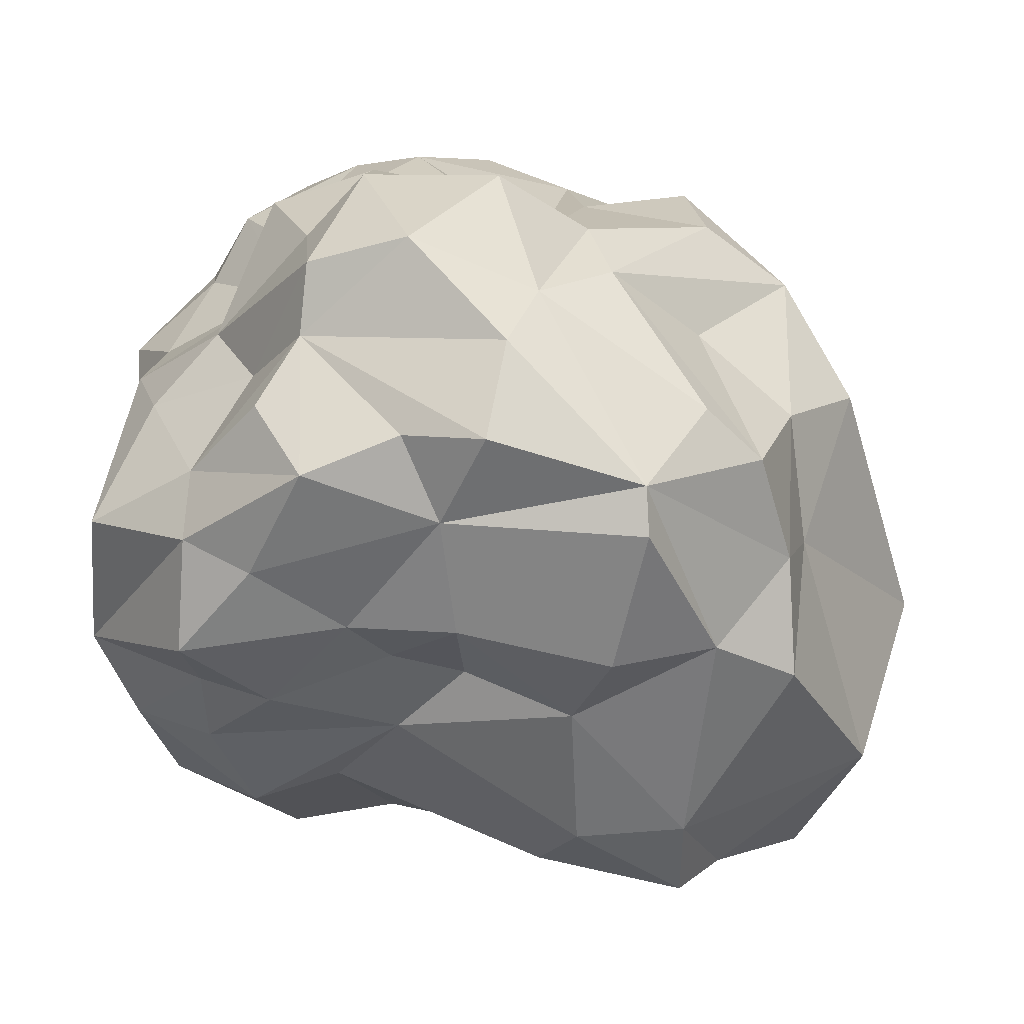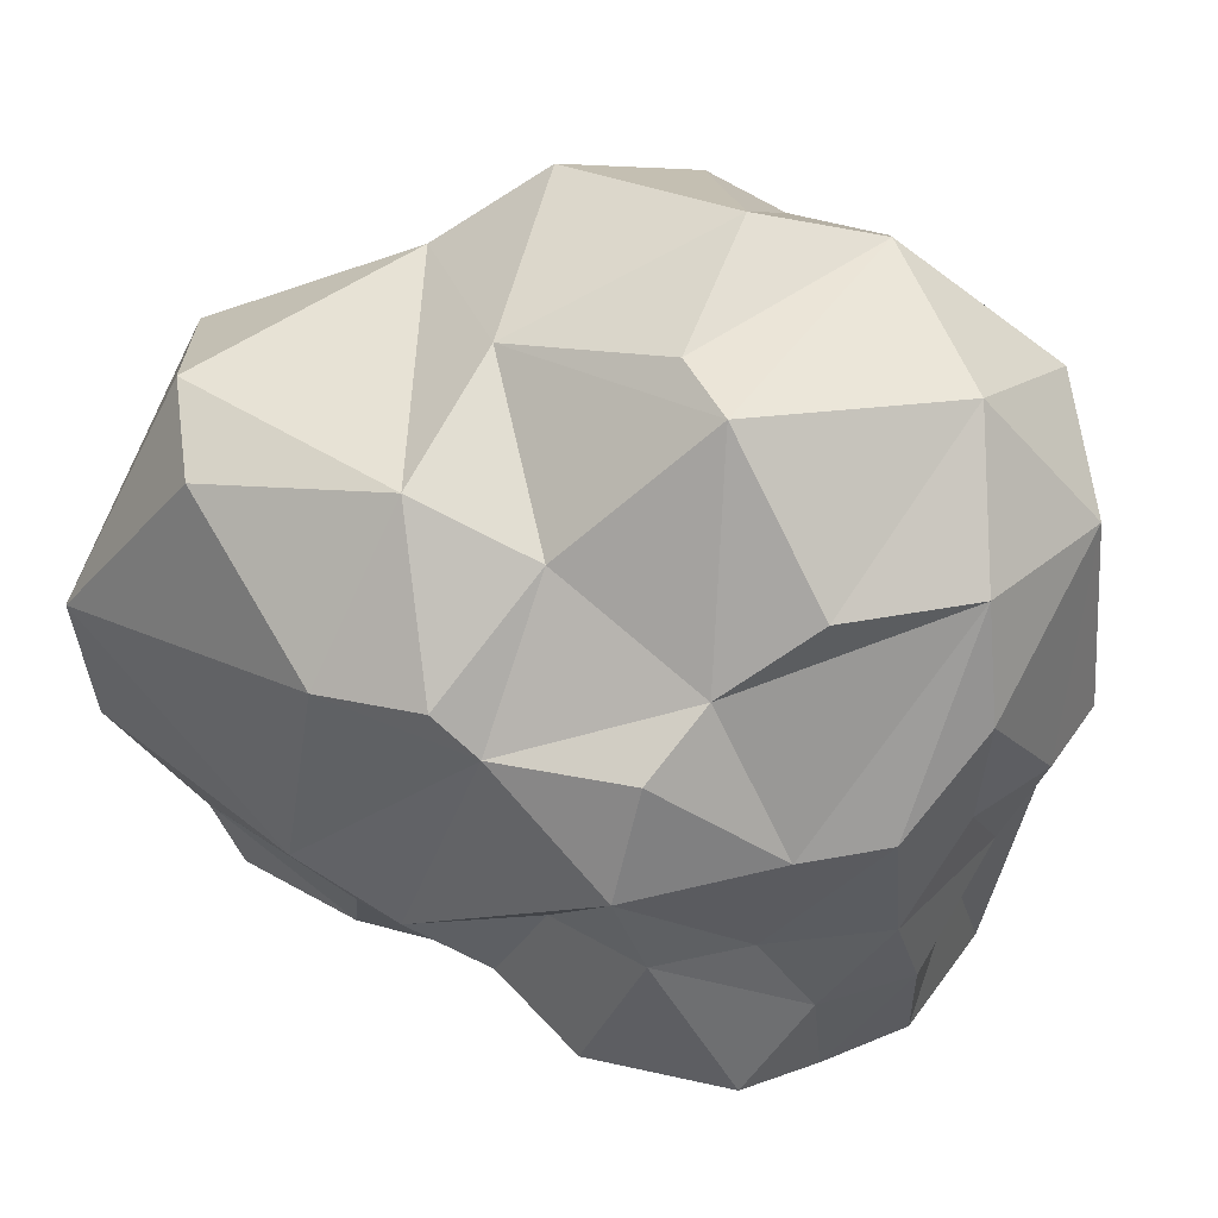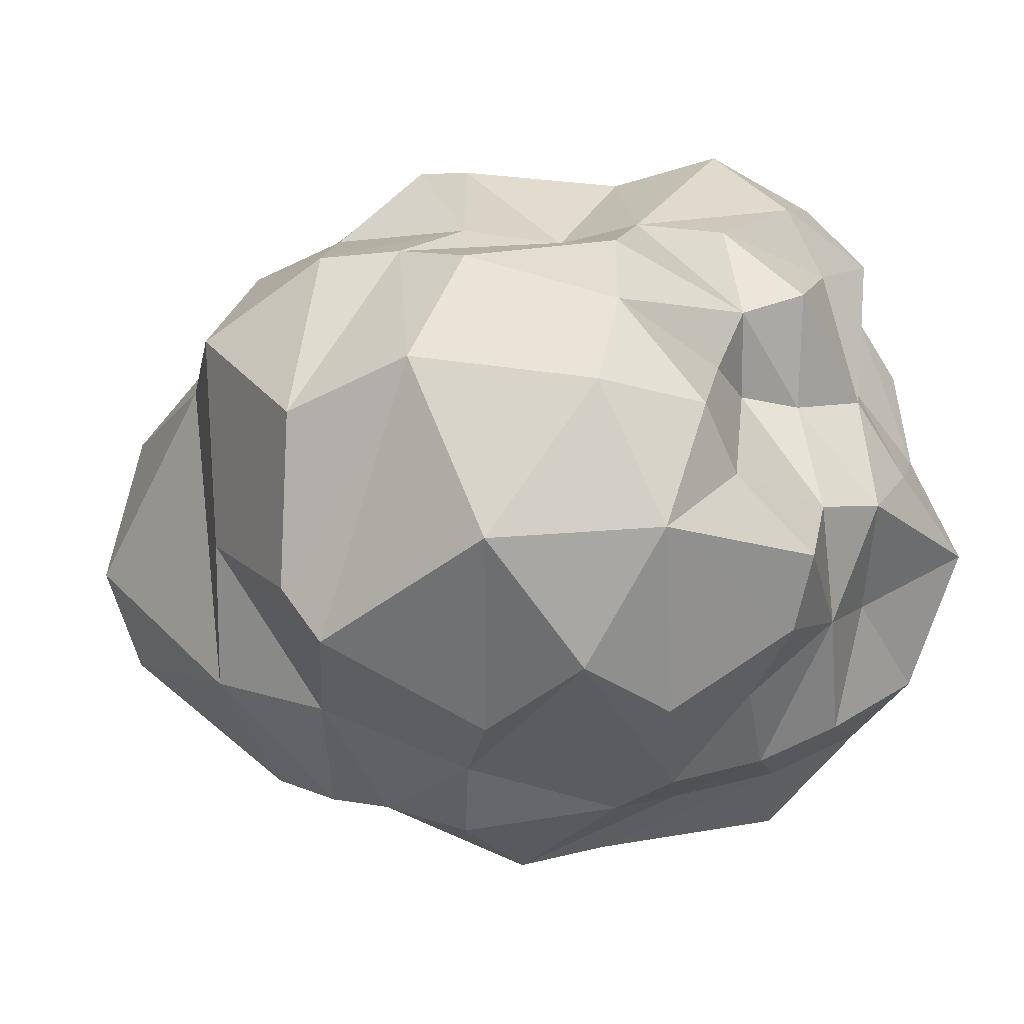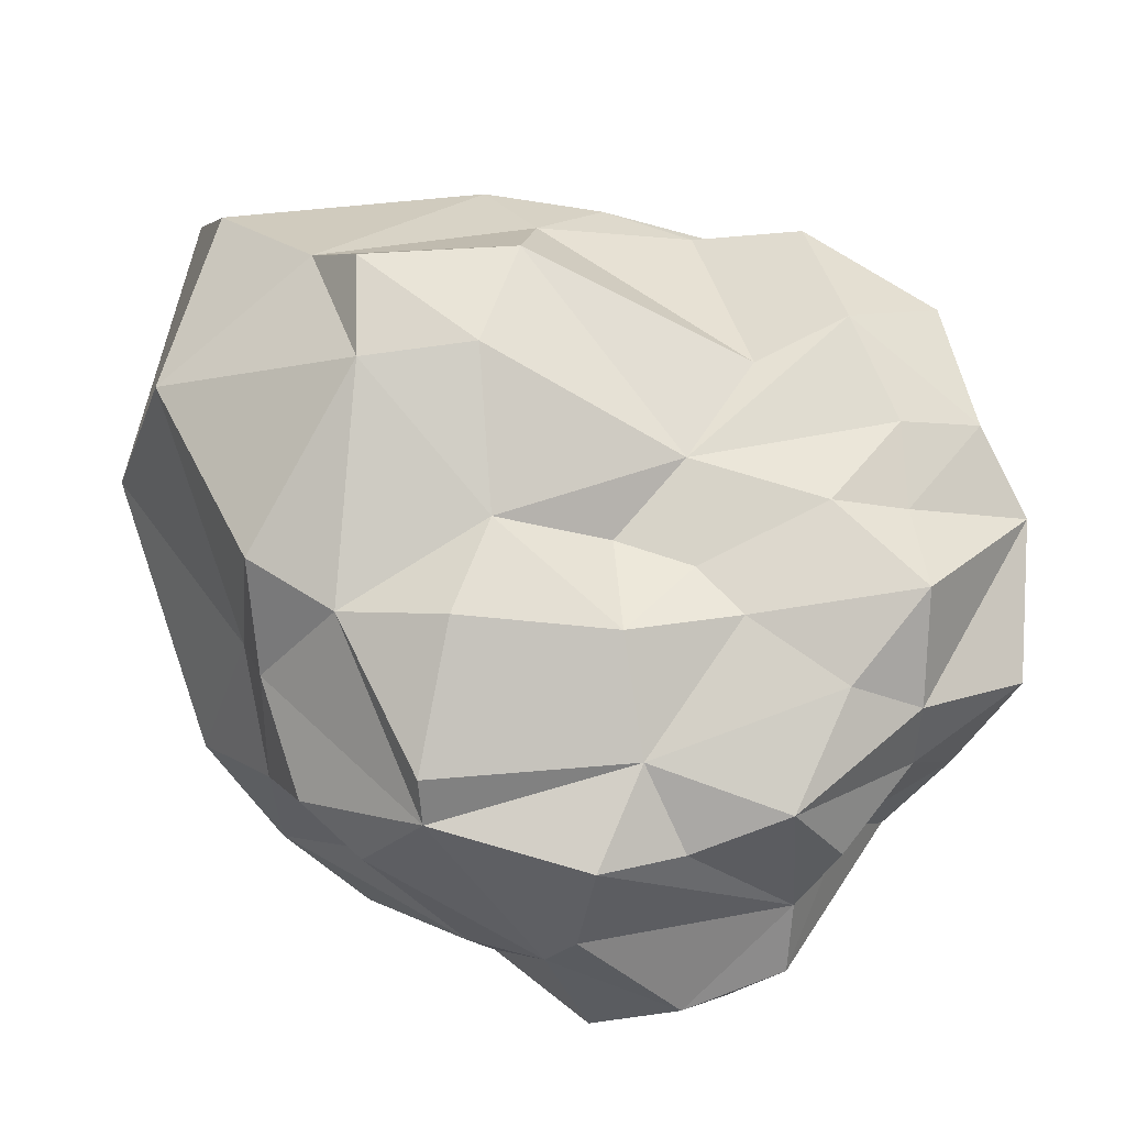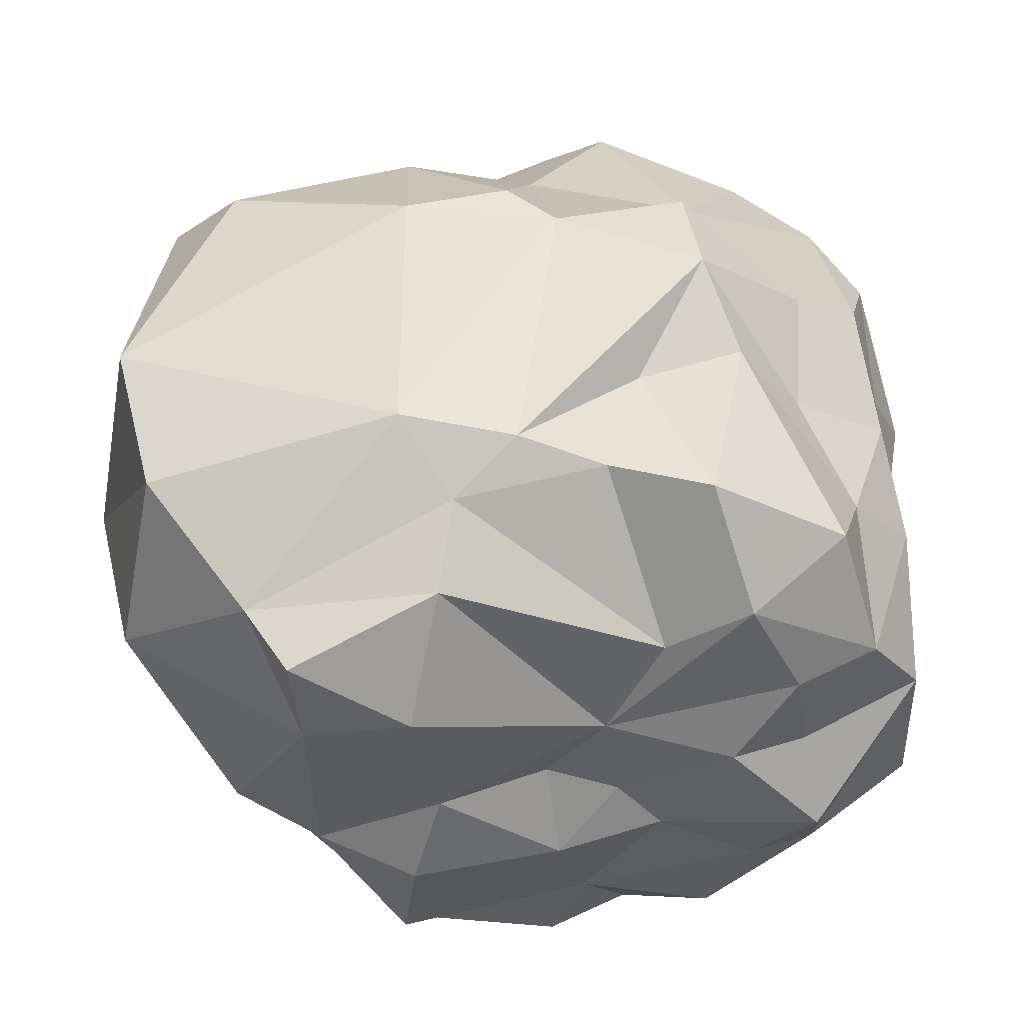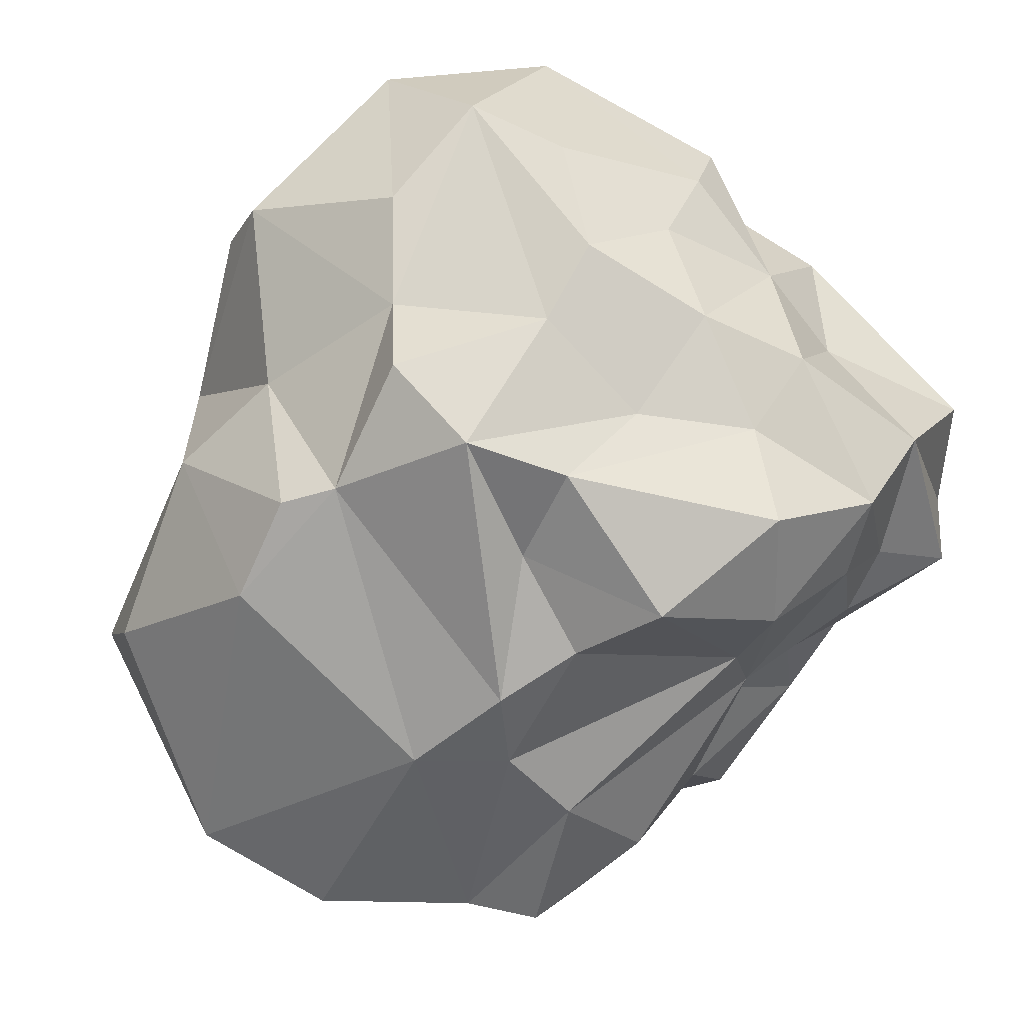
<metadata>
{"format":"obj","ext":"obj","renderer":"f3d","projection":"perspective","resolution":1024,"background":"white","views":[{"elev":-76.6,"azim":166.4,"up":"+Z"},{"elev":64.6,"azim":25.6,"up":"+Z"},{"elev":17.9,"azim":37.5,"up":"+Y"},{"elev":-76.4,"azim":-11.9,"up":"+Z"},{"elev":-14.3,"azim":-6.5,"up":"+Z"},{"elev":-63.2,"azim":50.7,"up":"+Y"}]}
</metadata>
<code>
o Cube
v -0.3994 0.3398 -0.4262
v -0.3226 0.2223 -0.5589
v -0.3143 -0.2155 -0.4093
v 0.1277 0.492 -0.3913
v -0.09474 0.4554 -0.3868
v -0.5889 -0.5287 -0.2419
v -0.6592 -0.4985 -0.1393
v -0.42 0.4856 0.3477
v -0.5363 0.5033 0.06331
v -0.04334 -0.3374 -0.2899
v -0.5159 0.4228 0.466
v 0.3372 -0.2503 -0.436
v 0.3698 -0.06671 -0.4324
v 0.2593 0.4907 0.4262
v 0.01806 0.5491 0.5324
v -0.1419 0.5321 0.5101
v -0.2703 0.5127 0.569
v 0.3508 0.4077 0.6108
v 0.0598 0.424 0.7337
v -0.1239 0.3189 0.8236
v -0.4455 0.3598 0.6797
v 0.491 0.1898 0.6174
v -0.3713 0.01478 0.7488
v -0.09333 0.03506 0.883
v 0.2892 0.1849 0.8257
v 0.4734 -0.1445 0.5708
v 0.4058 -0.03934 0.7173
v 0.004676 -0.03262 0.8983
v 0.2282 -0.1811 0.7481
v -0.38 -0.2488 0.7431
v -0.1601 -0.2505 0.7174
v 0.4144 -0.3225 0.4682
v 0.2929 -0.4065 0.4602
v 0.1176 -0.3128 0.6547
v -0.2286 -0.4796 0.6142
v 0.08158 -0.4518 0.6177
v -0.1446 -0.4902 0.5621
v 0.2999 -0.3309 -0.302
v 0.3736 -0.4546 0.07601
v 0.2674 -0.4482 -0.2328
v 0.3174 -0.5983 -0.01105
v 0.2738 -0.4651 0.2511
v 0.09282 -0.5727 0.4684
v 0.1536 -0.581 0.3048
v 0.08639 -0.6703 0.04829
v 0.1657 -0.5778 -0.1415
v -0.0164 -0.5568 0.2594
v 0.03468 -0.4828 -0.1815
v -0.07949 -0.6152 0.09176
v -0.2275 -0.6252 0.1348
v -0.3286 -0.5895 0.0338
v -0.35 -0.5762 -0.1193
v -0.421 -0.6101 0.1683
v -0.4037 -0.5058 0.568
v -0.3838 -0.4512 -0.3162
v -0.5563 -0.3919 -0.3245
v -0.8238 -0.4978 0.07053
v -0.8579 -0.2483 -0.1423
v -0.692 -0.3193 0.6371
v -0.8768 -0.4415 0.302
v -0.7942 -0.1652 0.6203
v -0.647 0.114 -0.1944
v -0.6591 -0.07005 -0.376
v -0.9131 -0.02467 0.1242
v -0.589 0.2188 0.5652
v -0.8906 0.02922 0.4167
v -0.6056 0.1145 -0.3403
v -0.6878 0.3472 -0.01725
v -0.5095 0.276 -0.4045
v -0.7097 0.3236 0.2338
v -0.5691 0.3207 -0.1881
v -0.3842 0.4142 -0.1695
v 0.2603 0.2933 -0.3782
v -0.06 0.3828 -0.485
v 0.3035 0.1779 -0.4412
v 0.06728 0.2022 -0.5174
v -0.06173 0.2391 -0.5752
v -0.02479 0.0771 -0.5114
v 0.2066 0.1052 -0.5327
v -0.3441 0.1489 -0.5825
v -0.3465 -0.08632 -0.5191
v -0.5114 -0.03557 -0.4453
v -0.09339 -0.1028 -0.4735
v 0.2522 -0.0863 -0.4678
v 0.08072 -0.1498 -0.4249
v -0.1279 -0.2016 -0.3445
v -0.001715 -0.1945 -0.3728
v 0.1774 -0.3286 -0.338
v 0.4394 0.3431 0.4333
v 0.3799 0.239 0.04292
v 0.4077 0.2163 -0.1228
v 0.4714 0.2164 0.3845
v 0.3176 0.2666 0.1307
v 0.5084 0.1101 0.1615
v 0.3851 0.03471 -0.3782
v 0.3254 0.1883 -0.2645
v 0.5753 0.0734 0.3008
v 0.534 0.07997 0.01498
v 0.5153 -0.1103 0.1249
v 0.5555 -0.05589 0.3251
v 0.4844 0.07922 -0.1656
v 0.5314 -0.1046 -0.3113
v 0.4799 -0.1387 -0.04088
v 0.485 -0.1853 0.3441
v 0.4996 -0.3334 -0.1987
v 0.4488 -0.3519 0.2424
v 0.4908 -0.3386 0.05636
v 0.3989 -0.4566 -0.1708
v -0.2101 0.4963 -0.2635
v -0.3368 0.6005 0.2131
v -0.3728 0.5737 0.03283
v -0.1697 0.5296 0.2972
v -0.09323 0.4844 0.1114
v -0.1608 0.5435 -0.1578
v 0.007117 0.6036 -0.2406
v 0.0629 0.5361 0.09127
v 0.1475 0.5493 0.2788
v 0.2254 0.5436 -0.1545
v 0.2158 0.5327 0.04529
v 0.3197 0.42 0.1367
v 0.2767 0.4088 -0.3552
v 0.3717 0.4381 0.02383
v 0.2939 0.4241 -0.174
v 0.3404 0.3463 0.2451
f 15 16 19
f 17 11 21
f 14 18 89
f 17 20 16
f 18 19 25
f 65 23 21
f 24 28 19
f 23 24 20
f 23 31 28
f 23 30 31
f 27 29 34
f 27 32 26
f 28 31 34
f 31 30 35
f 30 54 35
f 34 37 36
f 31 35 37
f 37 43 36
f 89 22 92
f 108 39 41
f 38 108 40
f 38 40 88
f 39 42 44
f 108 41 46
f 44 45 41
f 43 44 42
f 41 45 46
f 40 46 10
f 46 48 10
f 46 45 48
f 44 47 45
f 44 43 47
f 47 49 45
f 45 49 48
f 43 50 47
f 47 50 49
f 48 52 10
f 49 51 48
f 51 52 48
f 35 54 37
f 53 7 51
f 52 6 55
f 54 60 53
f 53 57 7
f 6 56 55
f 55 56 3
f 6 7 56
f 57 58 7
f 57 64 58
f 57 60 64
f 56 82 3
f 60 66 64
f 61 66 60
f 58 62 63
f 63 67 82
f 62 67 63
f 67 2 82
f 62 71 67
f 68 71 62
f 65 70 66
f 70 9 68
f 65 11 70
f 68 9 71
f 69 71 72
f 71 9 72
f 70 11 8
f 8 110 9
f 121 73 4
f 74 73 77
f 5 2 1
f 75 79 73
f 73 95 75
f 74 77 2
f 76 78 77
f 78 80 2
f 2 80 82
f 95 13 79
f 76 79 78
f 78 81 80
f 13 84 79
f 78 84 85
f 13 12 84
f 83 3 81
f 85 87 83
f 83 86 3
f 84 12 85
f 87 10 86
f 3 86 10
f 2 69 1
f 120 124 93
f 89 93 124
f 92 94 93
f 91 98 101
f 91 101 96
f 94 98 90
f 96 101 95
f 94 99 98
f 97 99 94
f 22 26 100
f 101 102 95
f 102 13 95
f 97 100 99
f 100 26 104
f 99 107 103
f 104 32 106
f 99 106 107
f 18 15 19
f 107 108 105
f 107 106 39
f 13 105 12
f 69 72 109
f 9 109 72
f 9 111 109
f 110 111 9
f 109 111 114
f 8 17 112
f 111 112 113
f 17 16 112
f 112 16 113
f 114 115 5
f 114 116 115
f 5 4 74
f 116 118 115
f 117 15 14
f 116 119 118
f 118 121 4
f 119 122 123
f 117 14 120
f 14 89 124
f 123 91 121
f 38 105 108
f 19 16 20
f 17 21 20
f 18 22 89
f 22 18 25
f 21 23 20
f 19 20 24
f 25 19 28
f 22 25 27
f 22 27 26
f 25 28 29
f 24 23 28
f 65 30 23
f 27 25 29
f 28 34 29
f 33 27 34
f 61 59 30
f 27 33 32
f 30 59 54
f 34 36 33
f 34 31 37
f 65 61 30
f 106 32 42
f 32 33 42
f 106 42 39
f 41 39 44
f 40 108 46
f 33 43 42
f 88 40 10
f 50 43 37
f 49 50 51
f 50 37 53
f 10 52 55
f 50 53 51
f 37 54 53
f 52 51 7
f 6 52 7
f 33 36 43
f 10 55 3
f 57 53 60
f 60 54 59
f 7 58 56
f 59 61 60
f 56 58 63
f 56 63 82
f 58 64 62
f 62 64 68
f 61 65 66
f 64 66 70
f 67 69 2
f 68 64 70
f 67 71 69
f 65 21 11
f 9 70 8
f 4 73 74
f 2 5 74
f 73 76 77
f 73 79 76
f 2 77 78
f 75 95 79
f 80 81 82
f 78 79 84
f 78 83 81
f 78 85 83
f 81 3 82
f 83 87 86
f 85 12 88
f 87 85 88
f 10 87 88
f 88 12 38
f 73 96 95
f 73 121 96
f 121 91 96
f 120 90 122
f 120 93 90
f 122 90 91
f 89 92 93
f 93 94 90
f 92 97 94
f 91 90 98
f 92 22 97
f 97 22 100
f 101 98 102
f 98 103 102
f 98 99 103
f 100 104 99
f 13 102 105
f 104 26 32
f 102 103 105
f 105 103 107
f 99 104 106
f 108 107 39
f 1 69 109
f 8 112 110
f 111 110 112
f 111 113 114
f 1 109 5
f 109 114 5
f 114 113 116
f 16 117 113
f 16 15 117
f 113 117 116
f 115 4 5
f 115 118 4
f 119 116 120
f 116 117 120
f 119 123 118
f 118 123 121
f 122 119 120
f 120 14 124
f 11 17 8
f 123 122 91
f 18 14 15
f 38 12 105

</code>
